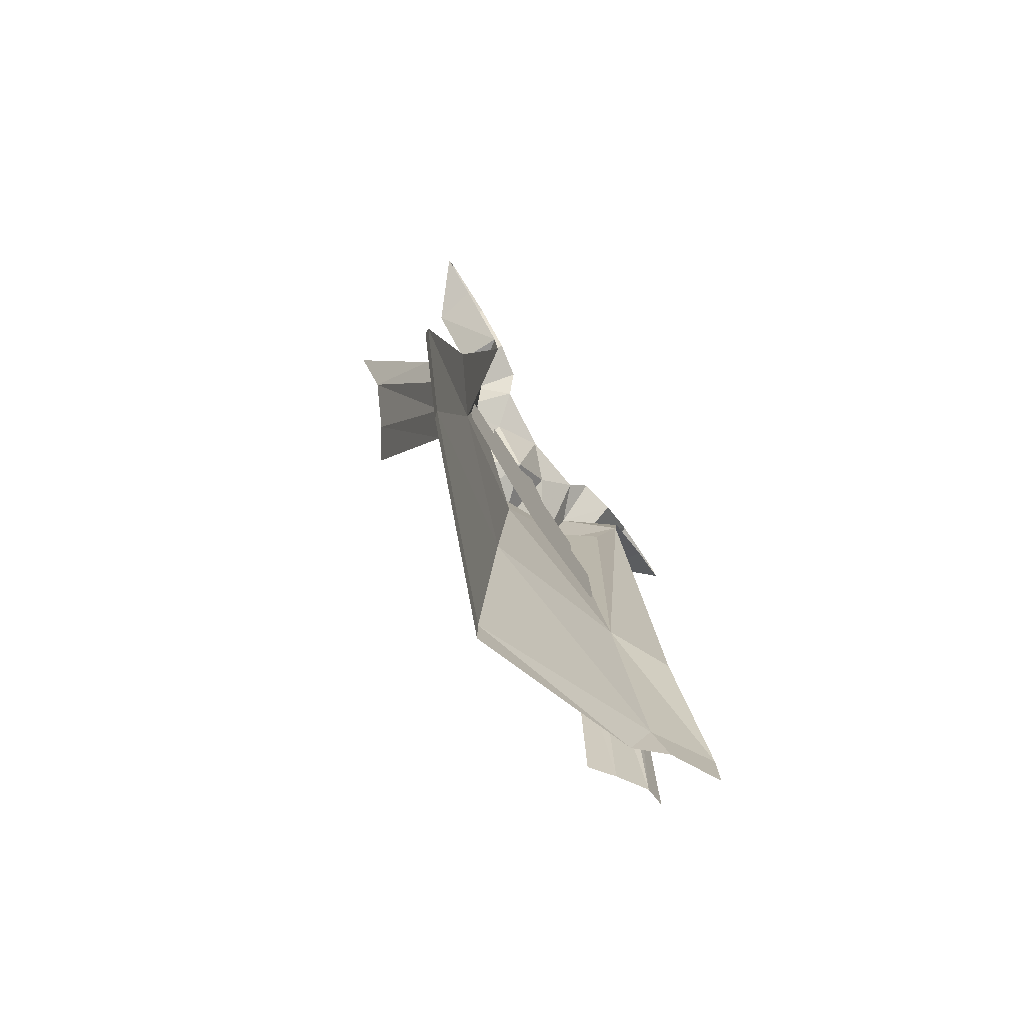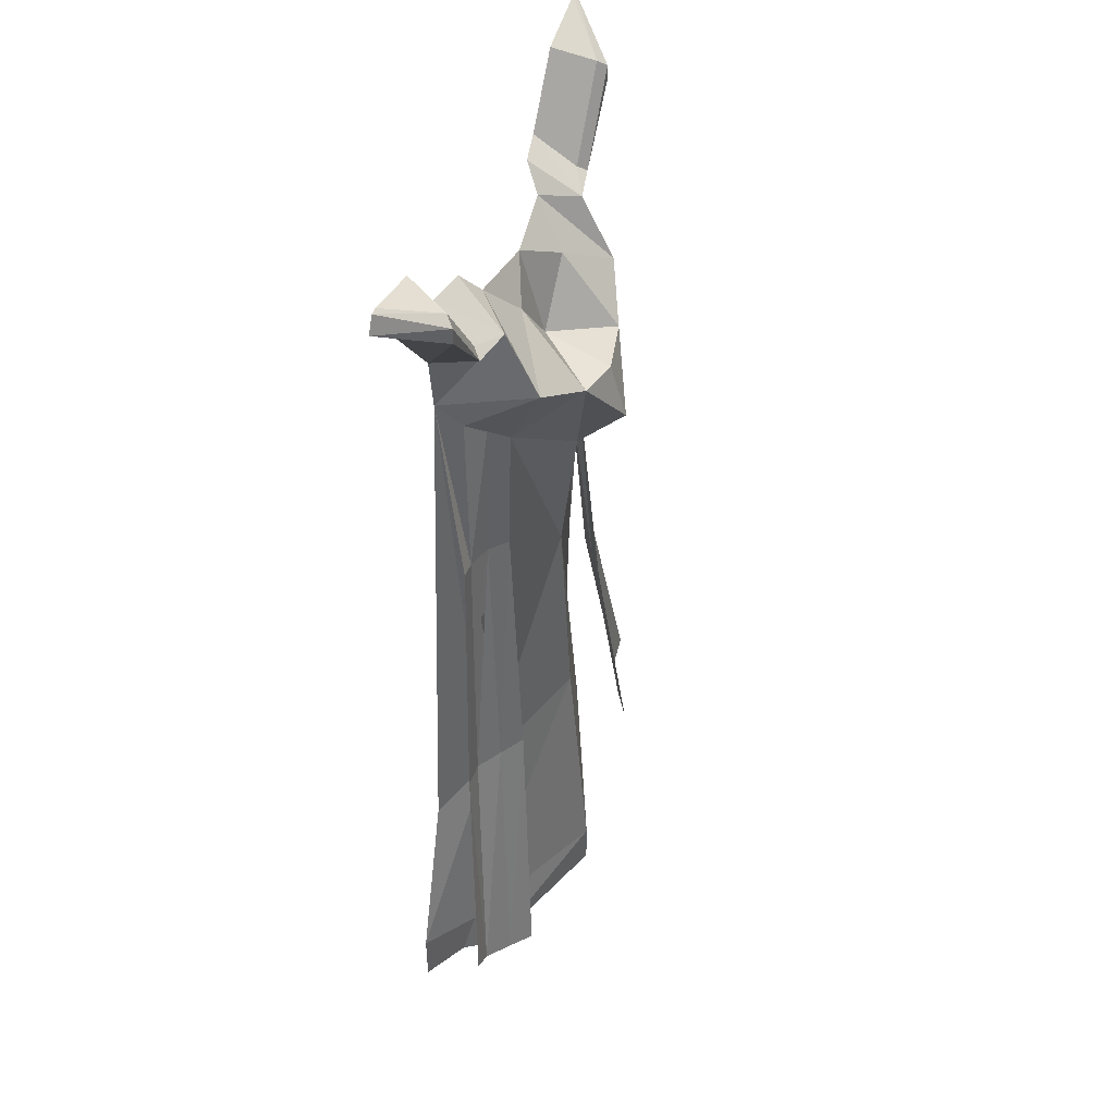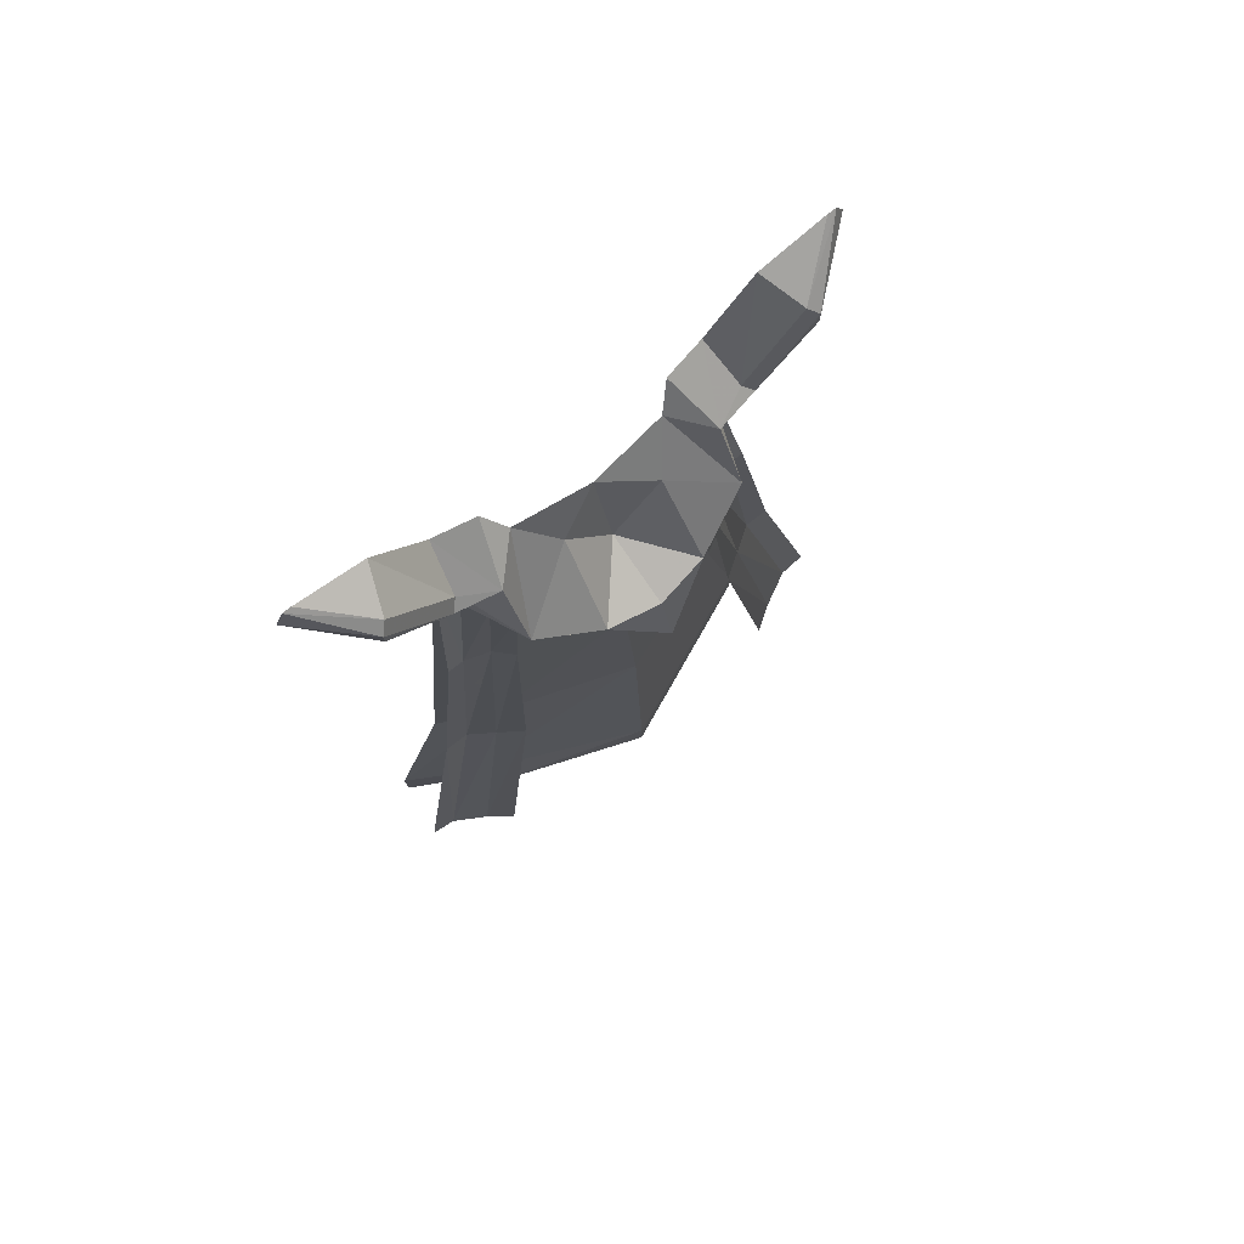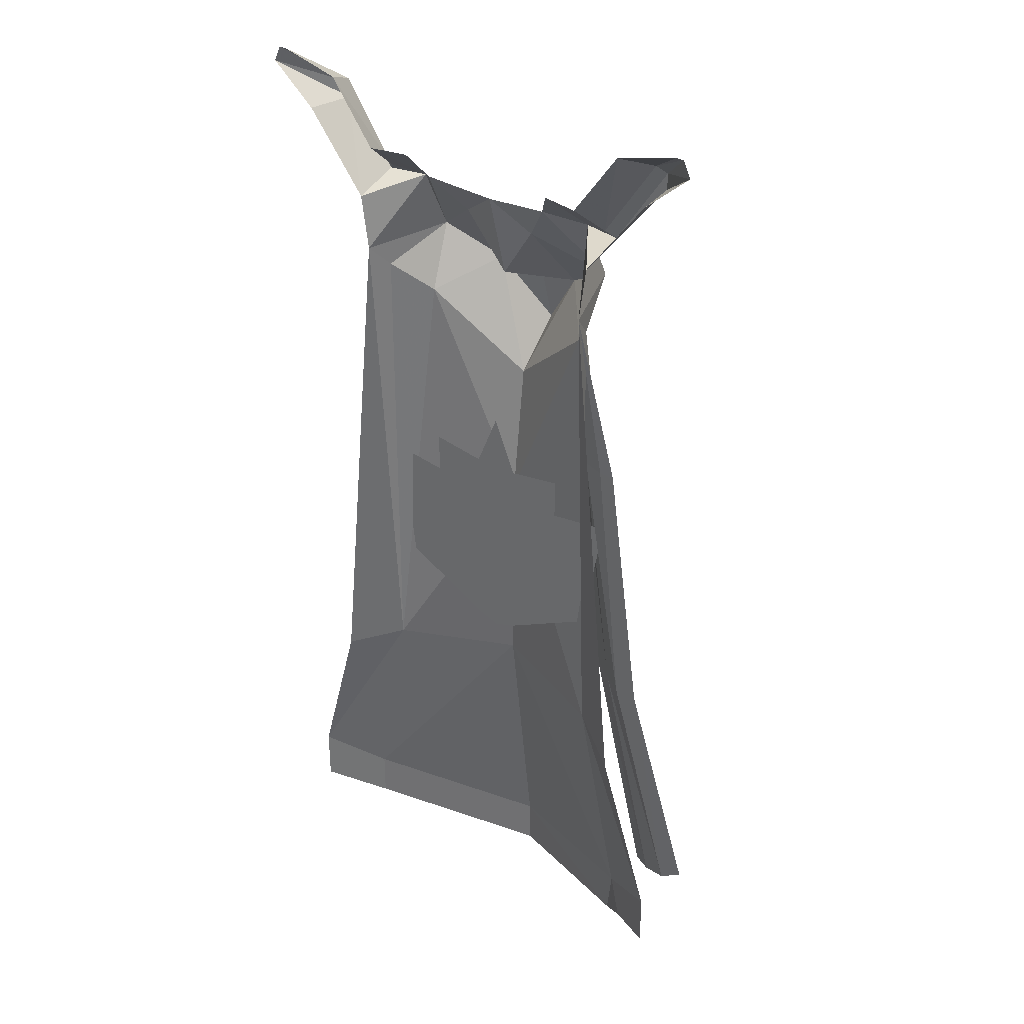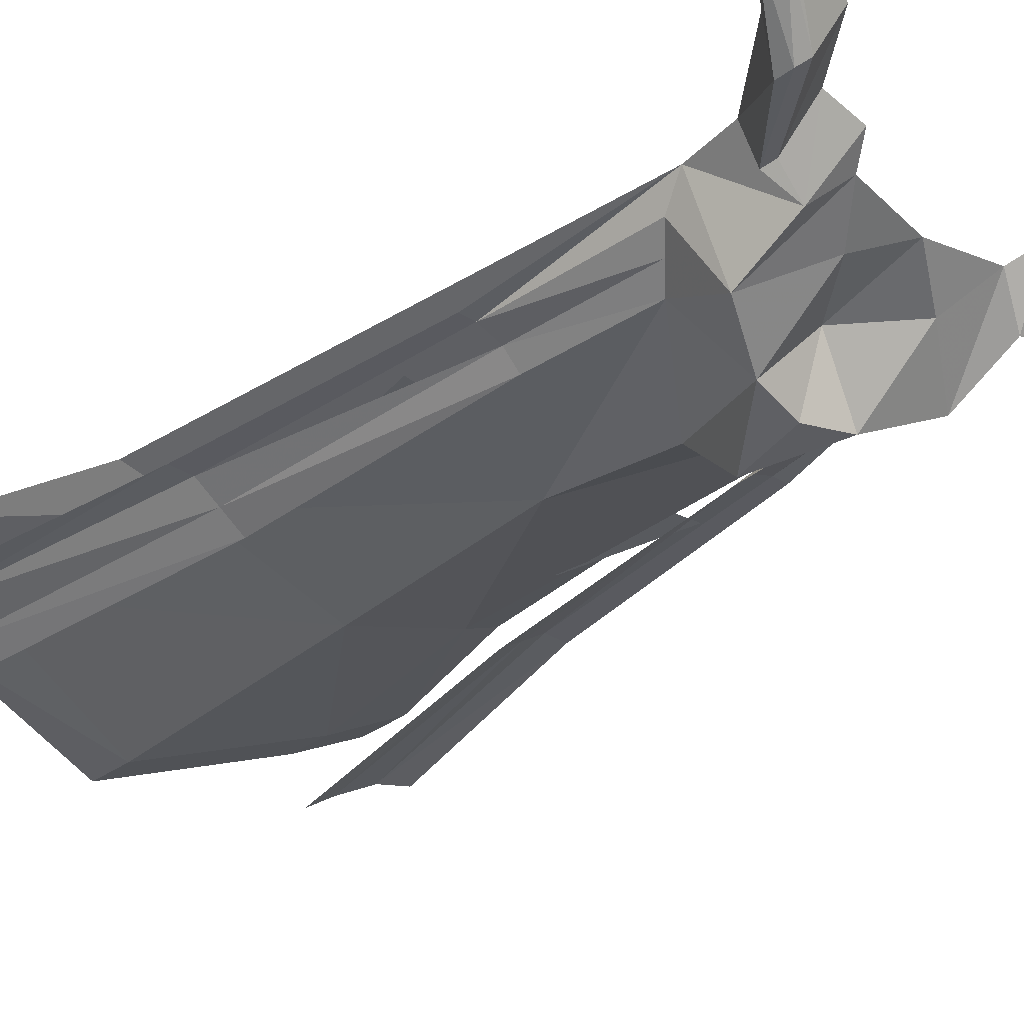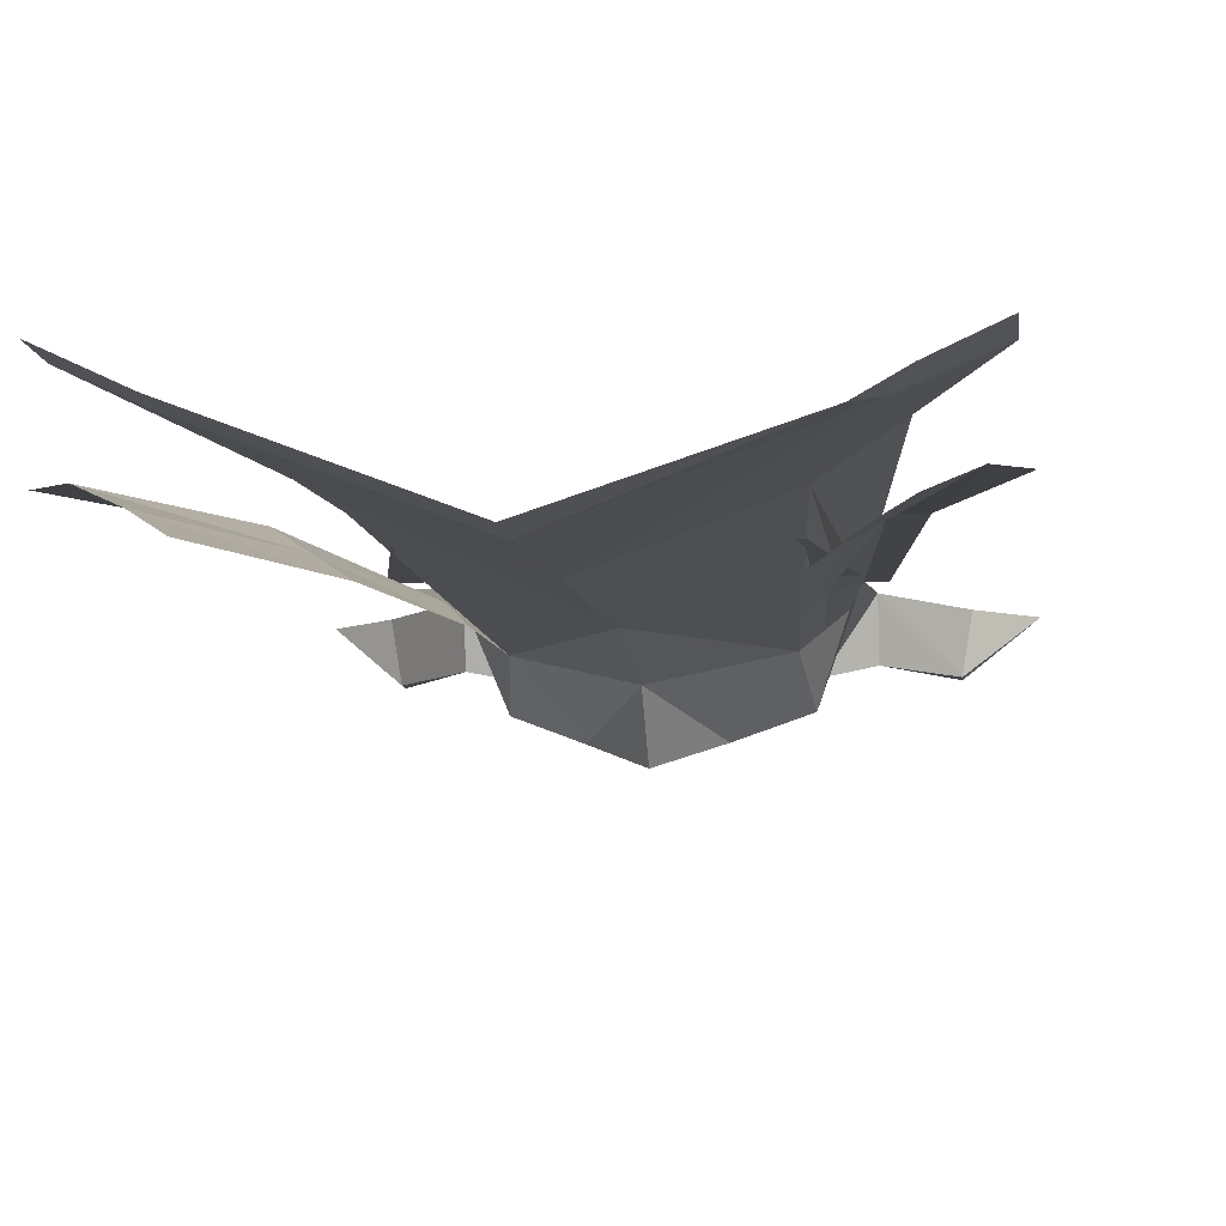
<metadata>
{"format":"obj","ext":"obj","renderer":"f3d","projection":"perspective","resolution":1024,"background":"white","views":[{"elev":-79.6,"azim":123.2,"up":"+Z"},{"elev":46.2,"azim":-70.9,"up":"+Z"},{"elev":78.3,"azim":-37.4,"up":"+Z"},{"elev":31.9,"azim":-141.6,"up":"+Z"},{"elev":-30.8,"azim":-42.9,"up":"+Y"},{"elev":-9.0,"azim":-173.8,"up":"+Y"}]}
</metadata>
<code>
v 0.1641 -0.03125 -0.4062
v 0.125 -0.03125 -0.1953
v 0 -0.07812 -0.1875
v -0.007812 -0.1016 -0.4375
v 0.1641 -0.03125 -0.4531
v 0.2266 0 -0.3828
v 0.1797 0 -0.2188
v 0.125 0 0.2969
v 0.1172 -0.02344 0.2734
v 0.1016 -0.03906 0.2578
v 0.08594 -0.05469 0.2422
v -0.007812 -0.07031 0.03125
v -0.1328 -0.03125 -0.1953
v -0.1797 -0.03125 -0.4062
v -0.1641 -0.04688 -0.4688
v -0.007812 -0.1016 -0.4844
v 0.1094 -0.03906 0.1172
v 0.1328 -0.03125 0.1172
v 0.09375 -0.05469 0.1172
v 0.1406 -0.05469 -0.1484
v 0.1641 -0.03906 -0.1484
v 0.1484 -0.03125 0.1172
v 0.09375 -0.08594 0.3047
v 0.03906 -0.1094 0.2734
v -0.007812 -0.08594 0.1641
v -0.1016 -0.05469 0.2422
v -0.1172 -0.03906 0.2578
v -0.1328 -0.02344 0.2734
v -0.1406 0 0.2969
v -0.1875 0 -0.2188
v -0.2422 0 -0.3828
v -0.1953 -0.02344 -0.4453
v 0.0625 -0.02344 0.3828
v -0.007812 -0.03125 0.375
v 0.03906 -0.05469 0.3438
v 0.09375 -0.05469 0.3672
v 0.07812 -0.007812 0.4062
v 0.1172 0 0.4062
v 0.125 -0.03906 0.375
v 0.1641 0 0.4688
v 0.1797 -0.03906 0.4531
v 0.2266 0 0.4844
v 0.2344 0 0.4844
v 0.1875 -0.04688 0.4453
v 0.2422 0 0.4688
v 0.1875 -0.04688 0.4297
v 0.1953 0 0.4297
v 0.1328 0 0.3516
v 0.1328 -0.04688 0.3672
v 0.1797 -0.07812 -0.4141
v 0.2109 -0.0625 -0.3984
v 0.1172 -0.07031 -0.1484
v 0.1562 -0.09375 -0.4219
v 0.1875 -0.03906 -0.1484
v 0.2266 0 -0.4375
v 0.2344 -0.0625 -0.3828
v -0.007812 -0.05469 0.2891
v -0.007812 -0.1328 0.2109
v -0.05469 -0.1094 0.2734
v -0.1094 -0.08594 0.3047
v -0.125 -0.03906 0.1172
v -0.1094 -0.05469 0.1172
v -0.1484 -0.05469 -0.1484
v -0.125 -0.07031 -0.1484
v -0.1953 -0.07812 -0.4141
v -0.1719 -0.09375 -0.4219
v -0.007812 -0.1172 0.2656
v -0.04688 -0.04688 0.3438
v -0.07812 -0.02344 0.3828
v -0.1094 -0.05469 0.3672
v -0.1484 -0.03125 0.1172
v -0.1719 -0.03906 -0.1484
v -0.2266 -0.0625 -0.3984
v -0.2422 0 -0.4375
v -0.1641 -0.03125 0.1172
v -0.1953 -0.03906 -0.1484
v -0.25 -0.0625 -0.3828
v -0.09375 -0.007812 0.4062
v -0.1328 0 0.4062
v -0.1406 -0.03906 0.375
v -0.1484 -0.04688 0.3672
v -0.1484 0 0.3516
v -0.2031 -0.04688 0.4453
v -0.2031 -0.04688 0.4297
v -0.2109 0 0.4297
v -0.2578 0 0.4688
v -0.25 0 0.4844
v -0.1953 -0.03906 0.4531
v -0.2422 0 0.4844
v -0.1797 0 0.4688
v -0.007812 -0.03906 -0.1172
v 0.007812 -0.03906 -0.07031
v -0.007812 -0.03906 0.1094
v -0.02344 -0.03906 -0.07031
v -0.02344 -0.03906 -0.1094
v -0.007812 -0.03906 -0.1328
v 0.007812 -0.03906 -0.1094
v 0.0625 -0.03906 -0.07031
v 0.07812 -0.03906 -0.02344
v 0.02344 -0.03906 -0.007812
v 0.01562 -0.03906 0.04688
v 0.01562 -0.03906 0.07031
v -0.007812 -0.03906 0.125
v -0.03125 -0.03906 0.07031
v -0.03125 -0.03906 0.04688
v -0.03906 -0.03906 -0.007812
v -0.09375 -0.03906 -0.02344
v -0.07812 -0.03906 -0.07031
v -0.1016 -0.03906 -0.07031
v -0.03125 -0.03906 -0.125
v 0.08594 -0.03906 -0.07031
v 0.1094 -0.03906 0.02344
v 0.04688 -0.03906 0.007812
v 0.05469 -0.03906 0.03125
v 0.03125 -0.03906 0.02344
v 0.03125 -0.03906 0.04688
v 0.0625 -0.03906 0.05469
v 0.07031 -0.03906 0.07812
v 0.07031 -0.03906 0.03906
v 0.1328 -0.03906 0.04688
v 0.1094 -0.03906 -0.07812
v 0.01562 -0.03906 -0.125
v -0.125 -0.03906 0.02344
v -0.125 -0.03906 -0.07812
v -0.07031 -0.03906 0.03125
v -0.0625 -0.03906 0.007812
v -0.1484 -0.03906 0.04688
v -0.04688 -0.03906 0.02344
v -0.07812 -0.03906 0.05469
v -0.08594 -0.03906 0.03906
v -0.04688 -0.03906 0.04688
v -0.08594 -0.03906 0.07812
f 1 2 3
f 1 3 4
f 1 6 2
f 2 6 7
f 2 7 8
f 2 8 9
f 2 9 10
f 2 10 11
f 2 11 12
f 2 12 3
f 3 12 13
f 3 13 14
f 3 14 4
f 10 9 23
f 10 23 11
f 11 23 24
f 11 24 25
f 11 25 12
f 12 25 26
f 12 26 13
f 13 26 27
f 13 27 28
f 13 28 29
f 13 29 30
f 13 30 31
f 13 31 14
f 37 36 38
f 38 36 39
f 48 49 36
f 48 36 8
f 8 36 23
f 8 23 9
f 25 59 26
f 26 59 60
f 26 60 27
f 60 70 29
f 60 29 28
f 60 28 27
f 49 39 36
f 70 78 79
f 70 79 80
f 70 80 81
f 70 81 82
f 70 82 29
f 1 4 5
f 1 5 6
f 4 14 15
f 17 10 11
f 17 11 19
f 17 19 20
f 18 21 22
f 18 22 8
f 18 8 9
f 14 31 32
f 14 32 15
f 50 20 52
f 50 52 53
f 21 51 54
f 21 54 22
f 55 6 5
f 51 56 54
f 19 52 20
f 26 27 61
f 26 61 62
f 62 61 63
f 62 63 64
f 64 63 65
f 64 65 66
f 74 32 31
f 28 29 71
f 71 29 75
f 71 75 72
f 72 75 76
f 72 76 73
f 73 76 77
f 4 15 16
f 4 16 5
f 17 18 10
f 17 20 21
f 17 21 18
f 18 9 10
f 50 51 20
f 20 51 21
f 27 28 71
f 27 71 61
f 61 71 72
f 61 72 63
f 63 72 73
f 63 73 65
f 33 34 35
f 42 41 43
f 43 41 44
f 35 34 57
f 49 44 41
f 49 41 39
f 69 68 34
f 34 68 57
f 87 83 88
f 87 88 89
f 81 80 88
f 81 88 83
f 33 35 23
f 33 23 36
f 33 36 37
f 35 57 24
f 35 24 23
f 24 58 25
f 25 58 59
f 58 24 67
f 58 67 59
f 59 67 57
f 59 57 68
f 59 68 60
f 60 68 69
f 60 69 70
f 57 67 24
f 78 70 69
f 38 39 40
f 40 39 41
f 40 41 42
f 89 88 90
f 90 88 80
f 90 80 79
f 43 44 45
f 45 44 46
f 49 46 44
f 81 83 84
f 86 84 83
f 86 83 87
f 45 46 47
f 47 46 48
f 48 46 49
f 81 84 82
f 82 84 85
f 85 84 86
f 91 92 93
f 91 93 94
f 92 100 101
f 92 101 93
f 93 105 94
f 94 105 106
f 91 94 95
f 91 97 92
f 92 97 98
f 92 98 99
f 92 99 100
f 94 106 107
f 94 107 108
f 94 108 95
f 116 115 114
f 116 114 117
f 125 128 129
f 128 131 129
f 91 95 96
f 91 96 97
f 93 101 102
f 93 102 103
f 93 103 104
f 93 104 105
f 95 109 110
f 95 110 96
f 100 113 114
f 100 114 115
f 100 115 101
f 101 115 116
f 101 116 102
f 102 116 117
f 102 117 118
f 118 117 114
f 118 114 119
f 119 114 113
f 119 113 120
f 120 113 112
f 120 112 121
f 121 112 111
f 121 111 122
f 122 111 97
f 122 97 96
f 109 123 124
f 109 124 110
f 106 125 126
f 123 126 127
f 123 127 124
f 106 128 125
f 125 129 130
f 125 130 126
f 126 130 127
f 105 104 131
f 105 131 128
f 105 128 106
f 129 131 132
f 129 132 130
f 131 104 132
f 95 108 109
f 99 98 111
f 99 111 112
f 99 112 113
f 99 113 100
f 98 97 111
f 107 109 108
f 109 107 123
f 106 126 107
f 107 126 123

</code>
